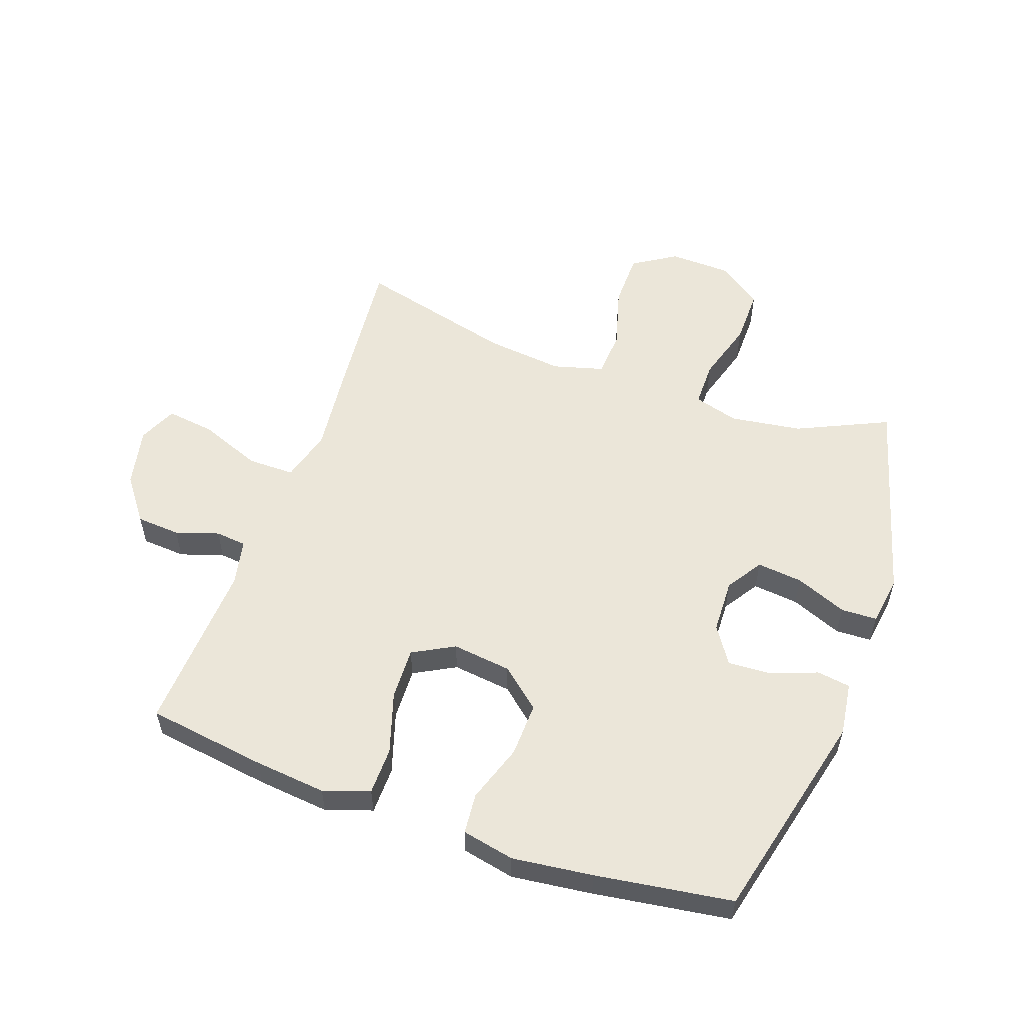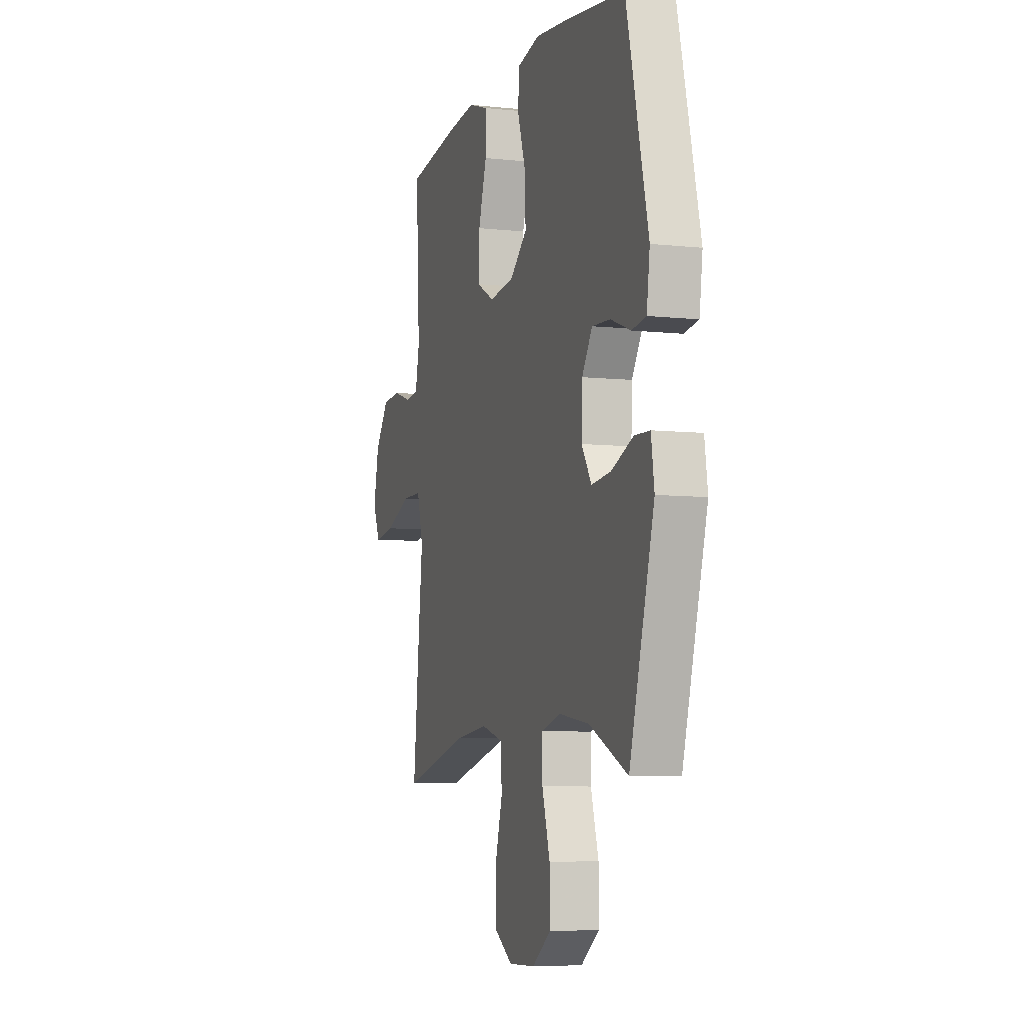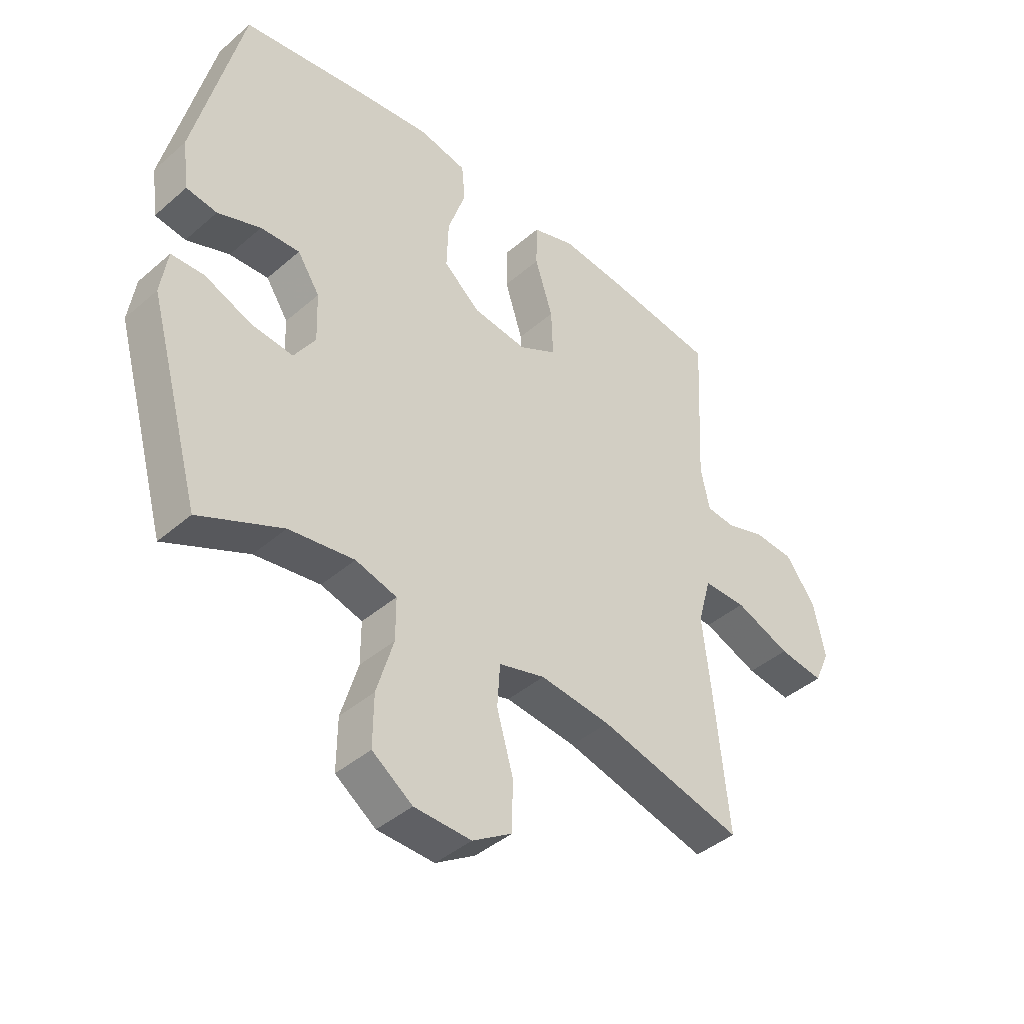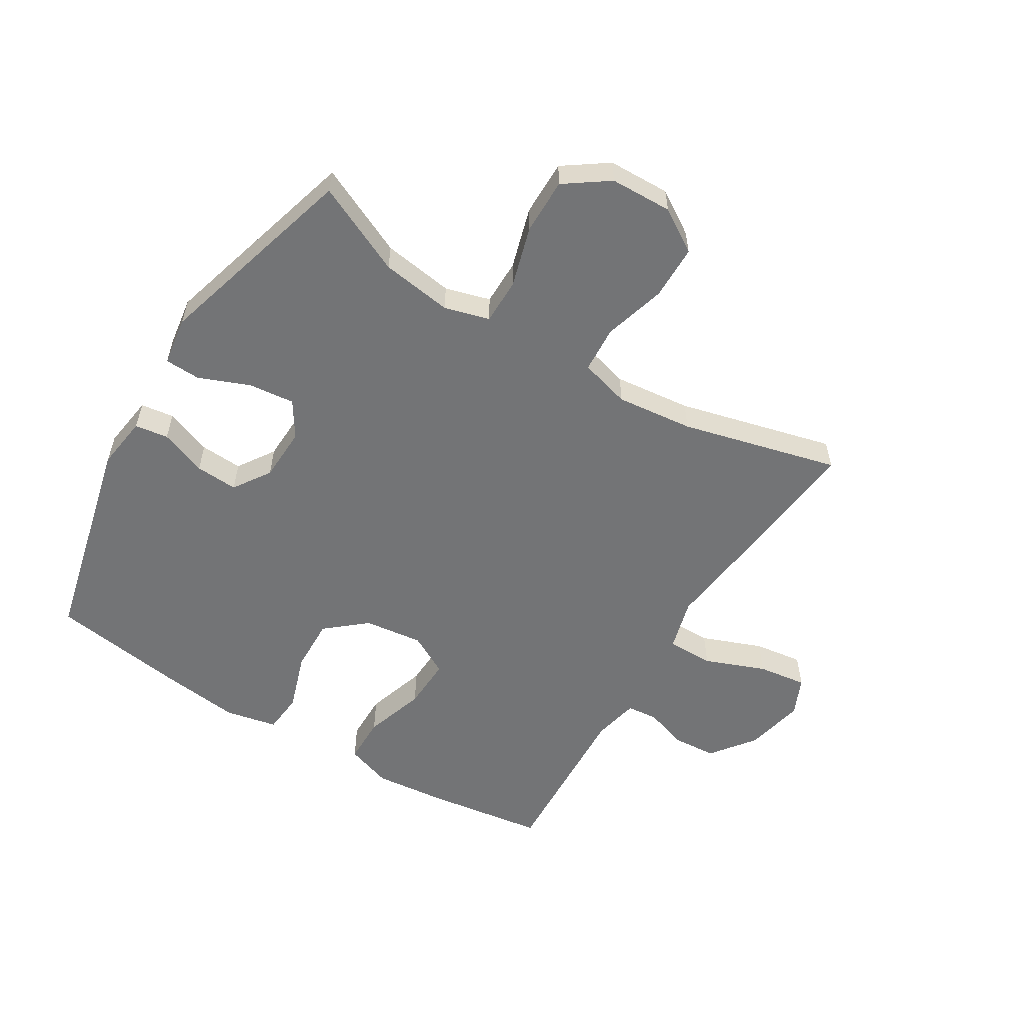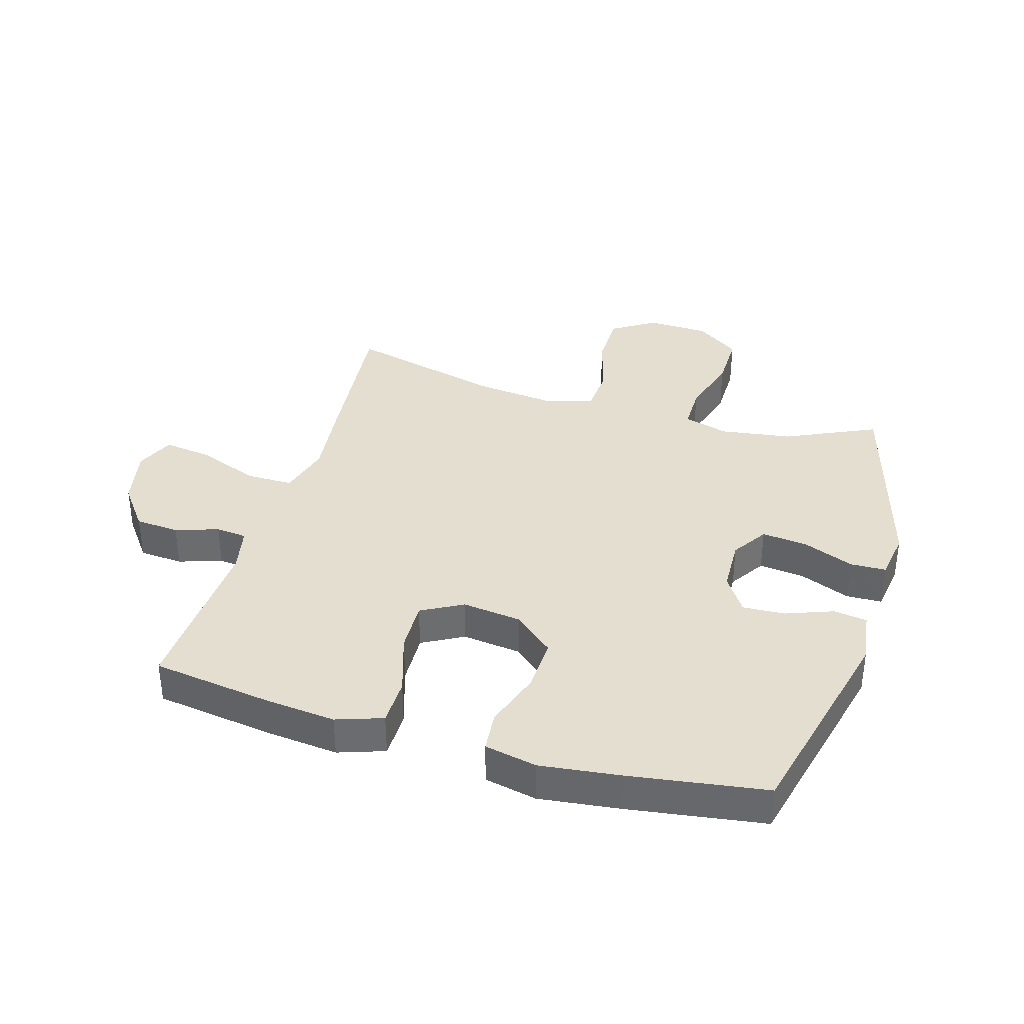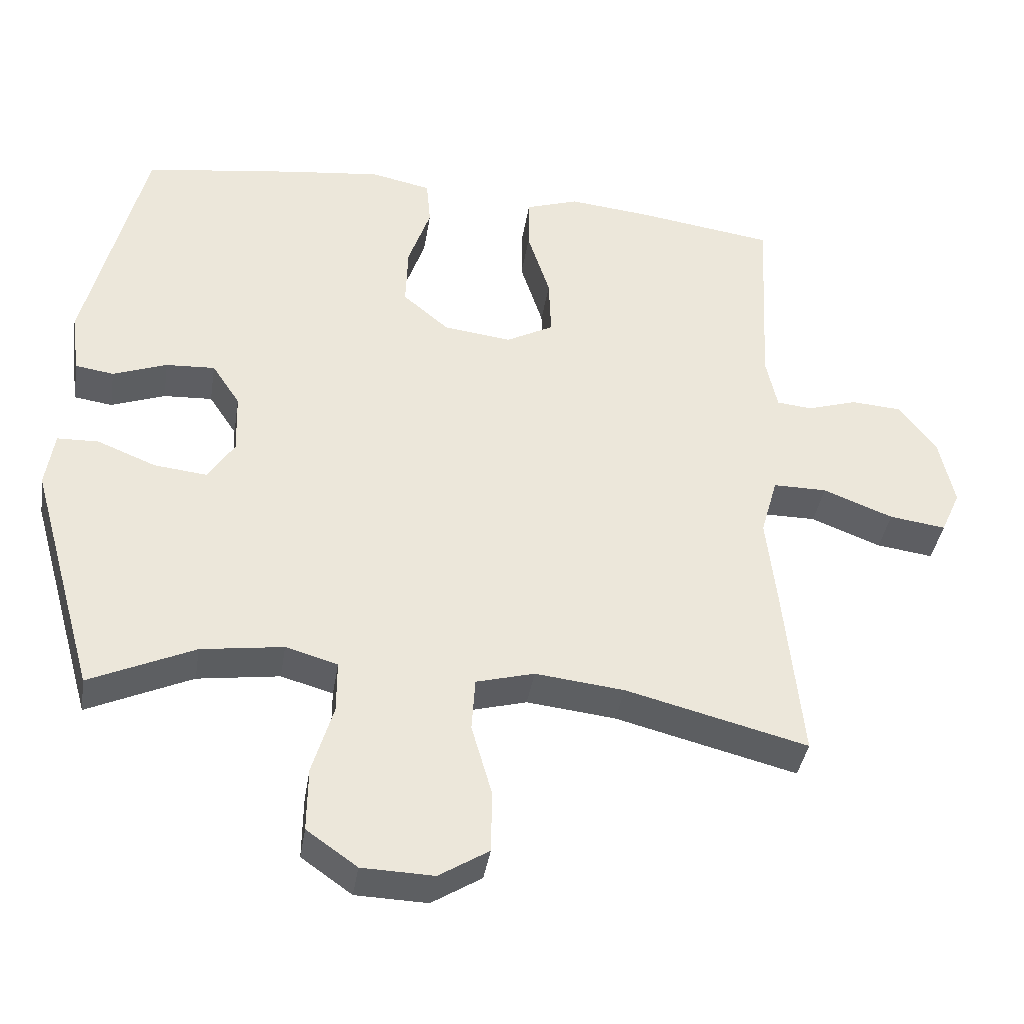
<metadata>
{"format":"obj","ext":"obj","renderer":"f3d","projection":"perspective","resolution":1024,"background":"white","views":[{"elev":55.4,"azim":19.6,"up":"+Y"},{"elev":-6.8,"azim":72.4,"up":"+Z"},{"elev":-42.1,"azim":136.0,"up":"+Z"},{"elev":-56.2,"azim":148.5,"up":"+Y"},{"elev":36.5,"azim":16.5,"up":"+Y"},{"elev":-39.4,"azim":171.0,"up":"+Z"}]}
</metadata>
<code>
v -0.5 0.07 -0.5
v -0.475 0.07 -0.25
v -0.46 0.07 -0.115
v -0.484 0.07 -0.029
v -0.561 0.07 -0.029
v -0.661 0.07 -0.068
v -0.742 0.07 -0.079
v -0.77 0.07 -0.016
v -0.749 0.07 0.082
v -0.695 0.07 0.154
v -0.623 0.07 0.159
v -0.552 0.07 0.136
v -0.501 0.07 0.141
v -0.485 0.07 0.217
v -0.5 0.07 0.5
v -0.304 0.07 0.528
v -0.186 0.07 0.54
v -0.11 0.07 0.514
v -0.109 0.07 0.436
v -0.141 0.07 0.335
v -0.144 0.07 0.249
v -0.076 0.07 0.212
v 0.021 0.07 0.224
v 0.087 0.07 0.28
v 0.084 0.07 0.369
v 0.052 0.07 0.464
v 0.058 0.07 0.531
v 0.144 0.07 0.549
v 0.276 0.07 0.533
v 0.5 0.07 0.5
v 0.584 0.07 0.151
v 0.572 0.07 0.063
v 0.517 0.07 0.055
v 0.44 0.07 0.084
v 0.37 0.07 0.088
v 0.33 0.07 0.027
v 0.327 0.07 -0.062
v 0.365 0.07 -0.121
v 0.44 0.07 -0.113
v 0.524 0.07 -0.079
v 0.583 0.07 -0.081
v 0.595 0.07 -0.162
v 0.5 0.07 -0.5
v 0.351 0.07 -0.431
v 0.234 0.07 -0.414
v 0.16 0.07 -0.435
v 0.16 0.07 -0.51
v 0.19 0.07 -0.611
v 0.191 0.07 -0.703
v 0.119 0.07 -0.754
v 0.017 0.07 -0.757
v -0.054 0.07 -0.712
v -0.055 0.07 -0.622
v -0.026 0.07 -0.52
v -0.031 0.07 -0.443
v -0.114 0.07 -0.42
v -0.241 0.07 -0.434
v -0.5 0 -0.5
v -0.475 0 -0.25
v -0.46 0 -0.115
v -0.484 0 -0.029
v -0.561 0 -0.029
v -0.661 0 -0.068
v -0.742 0 -0.079
v -0.77 0 -0.016
v -0.749 0 0.082
v -0.695 0 0.154
v -0.623 0 0.159
v -0.552 0 0.136
v -0.501 0 0.141
v -0.485 0 0.217
v -0.5 0 0.5
v -0.304 0 0.528
v -0.186 0 0.54
v -0.11 0 0.514
v -0.109 0 0.436
v -0.141 0 0.335
v -0.144 0 0.249
v -0.076 0 0.212
v 0.021 0 0.224
v 0.087 0 0.28
v 0.084 0 0.369
v 0.052 0 0.464
v 0.058 0 0.531
v 0.144 0 0.549
v 0.276 0 0.533
v 0.5 0 0.5
v 0.584 0 0.151
v 0.572 0 0.063
v 0.517 0 0.055
v 0.44 0 0.084
v 0.37 0 0.088
v 0.33 0 0.027
v 0.327 0 -0.062
v 0.365 0 -0.121
v 0.44 0 -0.113
v 0.524 0 -0.079
v 0.583 0 -0.081
v 0.595 0 -0.162
v 0.5 0 -0.5
v 0.351 0 -0.431
v 0.234 0 -0.414
v 0.16 0 -0.435
v 0.16 0 -0.51
v 0.19 0 -0.611
v 0.191 0 -0.703
v 0.119 0 -0.754
v 0.017 0 -0.757
v -0.054 0 -0.712
v -0.055 0 -0.622
v -0.026 0 -0.52
v -0.031 0 -0.443
v -0.114 0 -0.42
v -0.241 0 -0.434
f 52 53 54
f 51 52 54
f 50 51 54
f 49 50 54
f 48 49 54
f 47 48 54
f 46 47 54 55
f 45 46 55 56
f 42 43 44
f 41 42 44
f 40 41 44
f 39 40 44
f 38 39 44 45
f 37 38 45 56
f 32 33 34
f 31 32 34
f 30 31 34
f 29 30 34
f 28 29 34
f 27 28 34
f 26 27 34
f 25 26 34
f 24 25 34 35
f 23 24 35 36
f 18 19 20
f 17 18 20
f 16 17 20
f 15 16 20
f 14 15 20
f 13 14 20 21
f 10 11 12
f 9 10 12
f 8 9 12
f 7 8 12
f 6 7 12
f 5 6 12
f 4 5 12 13
f 13 21 22
f 4 13 22
f 3 4 22
f 23 36 37
f 22 23 37
f 3 22 37
f 2 3 37
f 1 2 37
f 57 1 37
f 37 56 57
f 111 110 109
f 111 109 108
f 111 108 107
f 111 107 106
f 111 106 105
f 111 105 104
f 112 111 104 103
f 113 112 103 102
f 101 100 99
f 101 99 98
f 101 98 97
f 101 97 96
f 102 101 96 95
f 113 102 95 94
f 91 90 89
f 91 89 88
f 91 88 87
f 91 87 86
f 91 86 85
f 91 85 84
f 91 84 83
f 91 83 82
f 92 91 82 81
f 93 92 81 80
f 77 76 75
f 77 75 74
f 77 74 73
f 77 73 72
f 77 72 71
f 78 77 71 70
f 69 68 67
f 69 67 66
f 69 66 65
f 69 65 64
f 69 64 63
f 69 63 62
f 70 69 62 61
f 79 78 70
f 79 70 61
f 79 61 60
f 94 93 80
f 94 80 79
f 94 79 60
f 94 60 59
f 94 59 58
f 94 58 114
f 114 113 94
f 1 58 59 2
f 2 59 60 3
f 3 60 61 4
f 4 61 62 5
f 5 62 63 6
f 6 63 64 7
f 7 64 65 8
f 8 65 66 9
f 9 66 67 10
f 10 67 68 11
f 11 68 69 12
f 12 69 70 13
f 13 70 71 14
f 14 71 72 15
f 15 72 73 16
f 16 73 74 17
f 17 74 75 18
f 18 75 76 19
f 19 76 77 20
f 20 77 78 21
f 21 78 79 22
f 22 79 80 23
f 23 80 81 24
f 24 81 82 25
f 25 82 83 26
f 26 83 84 27
f 27 84 85 28
f 28 85 86 29
f 29 86 87 30
f 30 87 88 31
f 31 88 89 32
f 32 89 90 33
f 33 90 91 34
f 34 91 92 35
f 35 92 93 36
f 36 93 94 37
f 37 94 95 38
f 38 95 96 39
f 39 96 97 40
f 40 97 98 41
f 41 98 99 42
f 42 99 100 43
f 43 100 101 44
f 44 101 102 45
f 45 102 103 46
f 46 103 104 47
f 47 104 105 48
f 48 105 106 49
f 49 106 107 50
f 50 107 108 51
f 51 108 109 52
f 52 109 110 53
f 53 110 111 54
f 54 111 112 55
f 55 112 113 56
f 56 113 114 57
f 57 114 58 1

</code>
